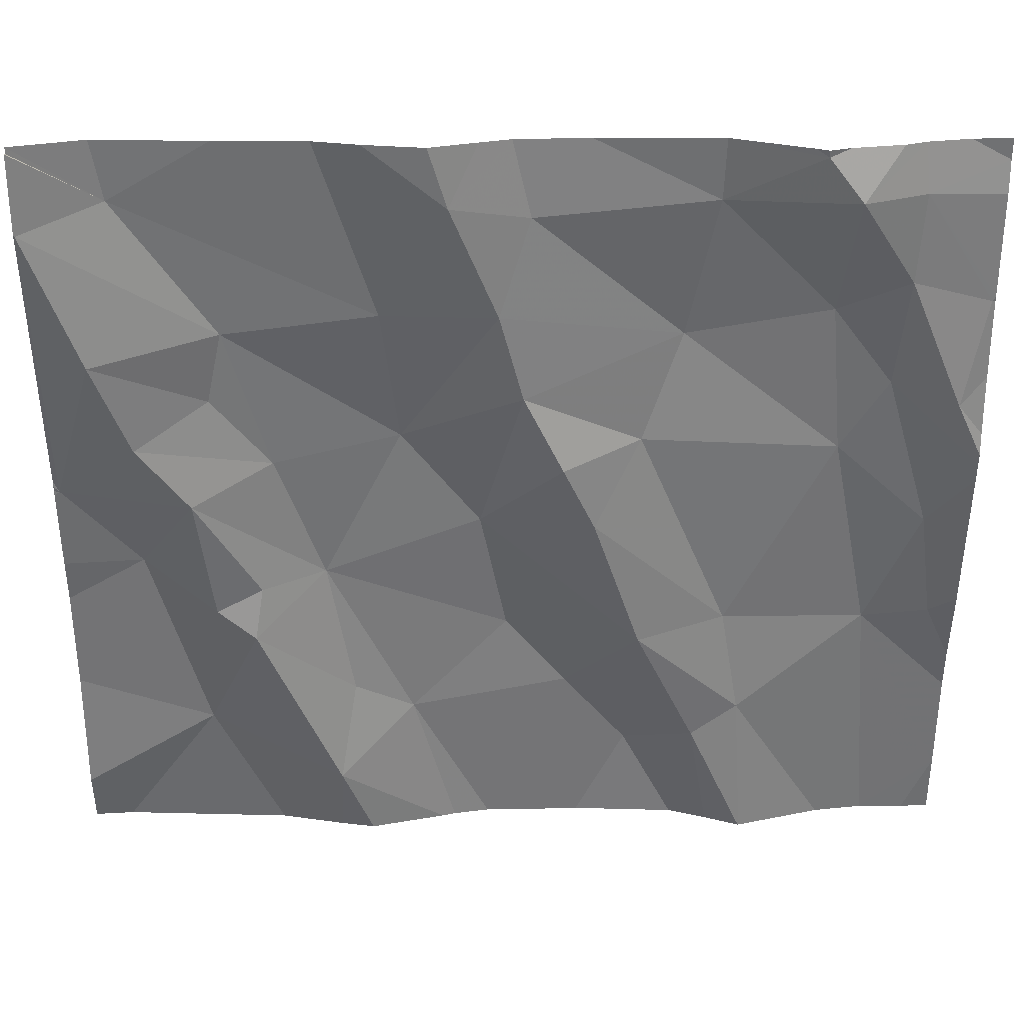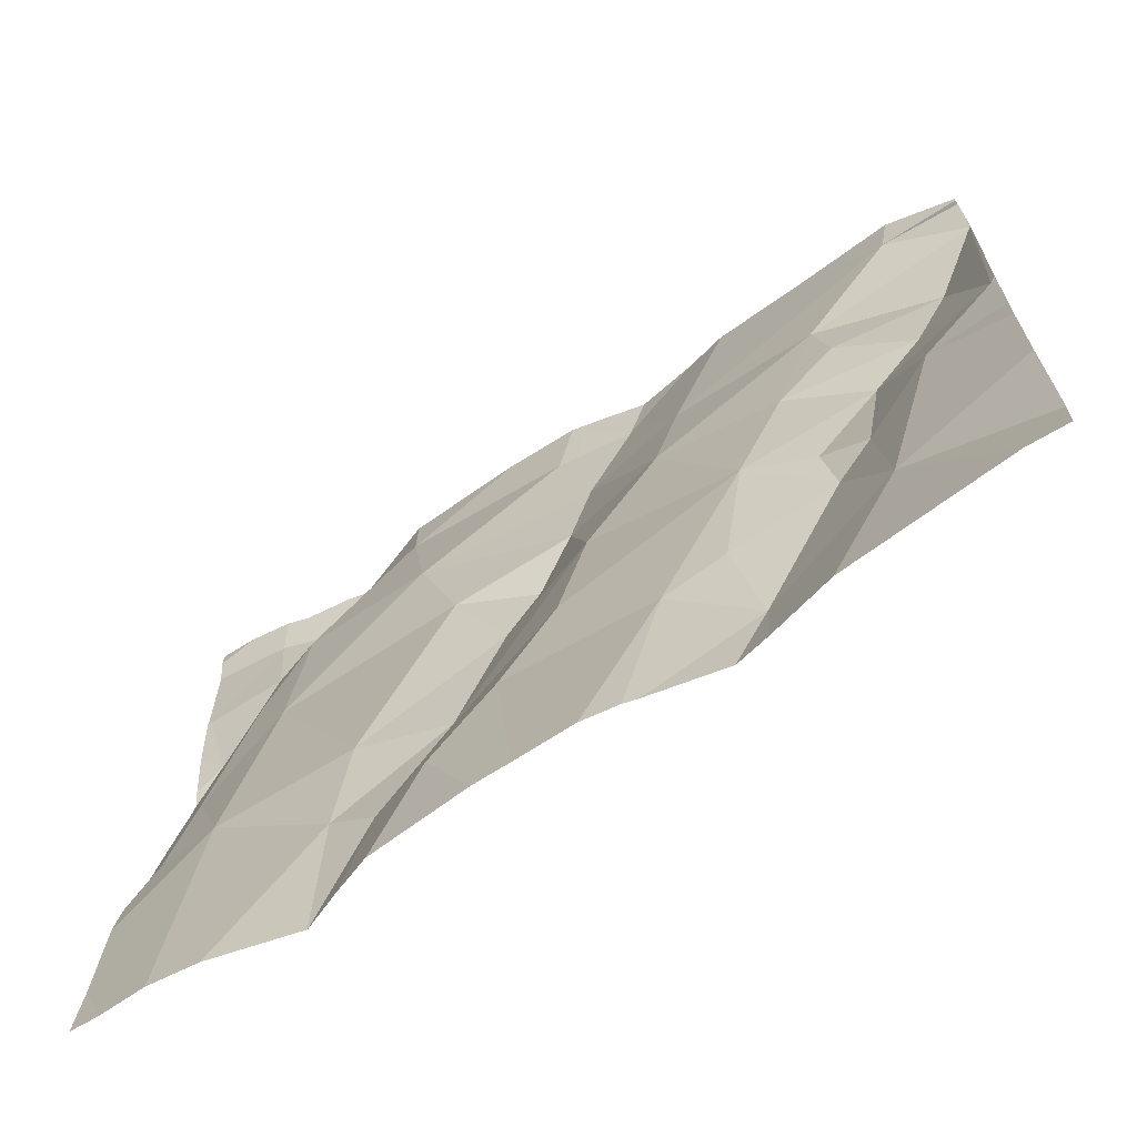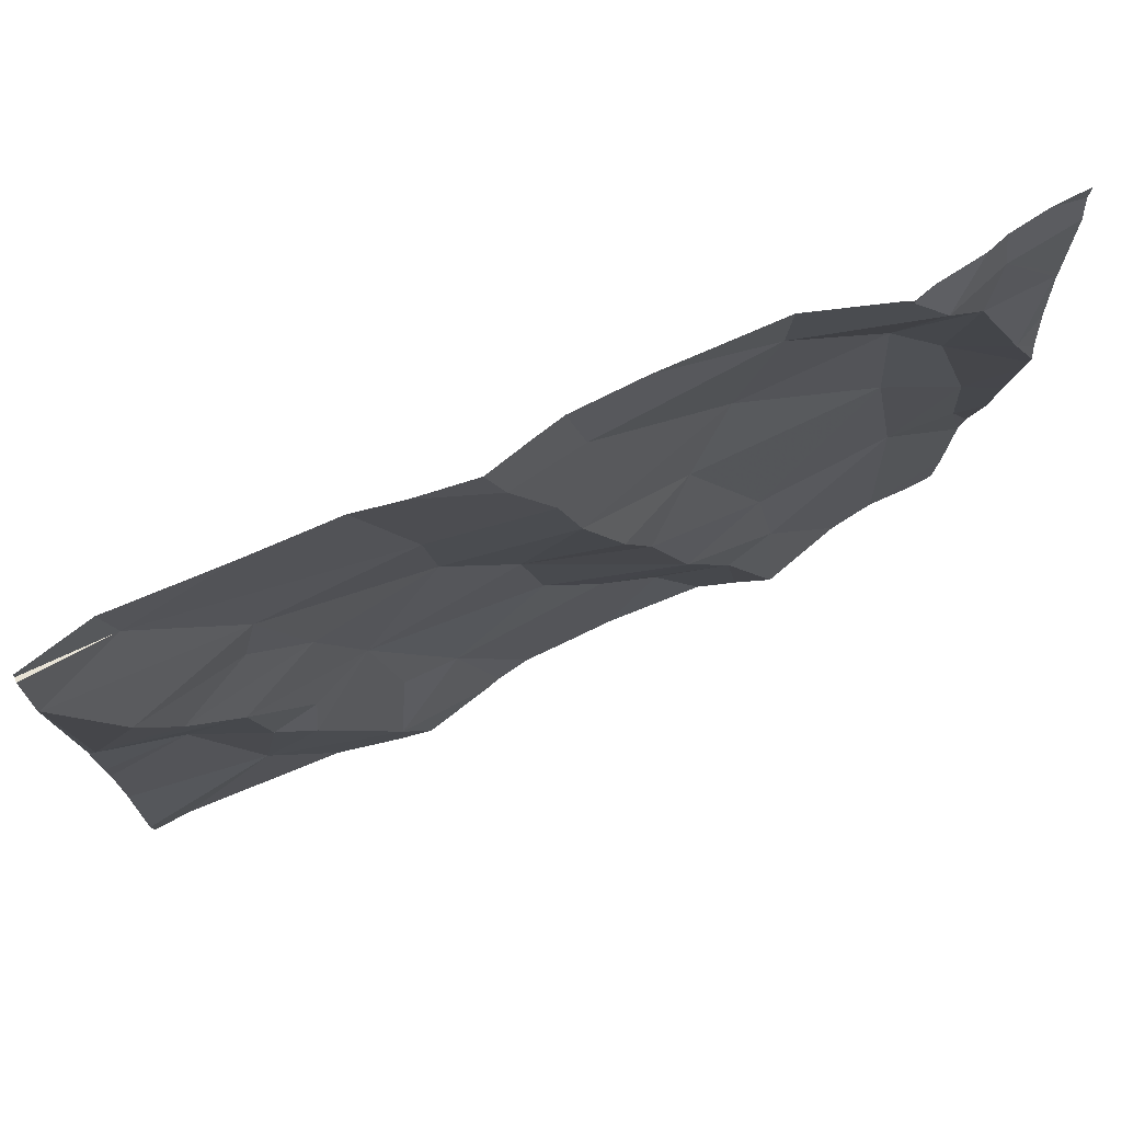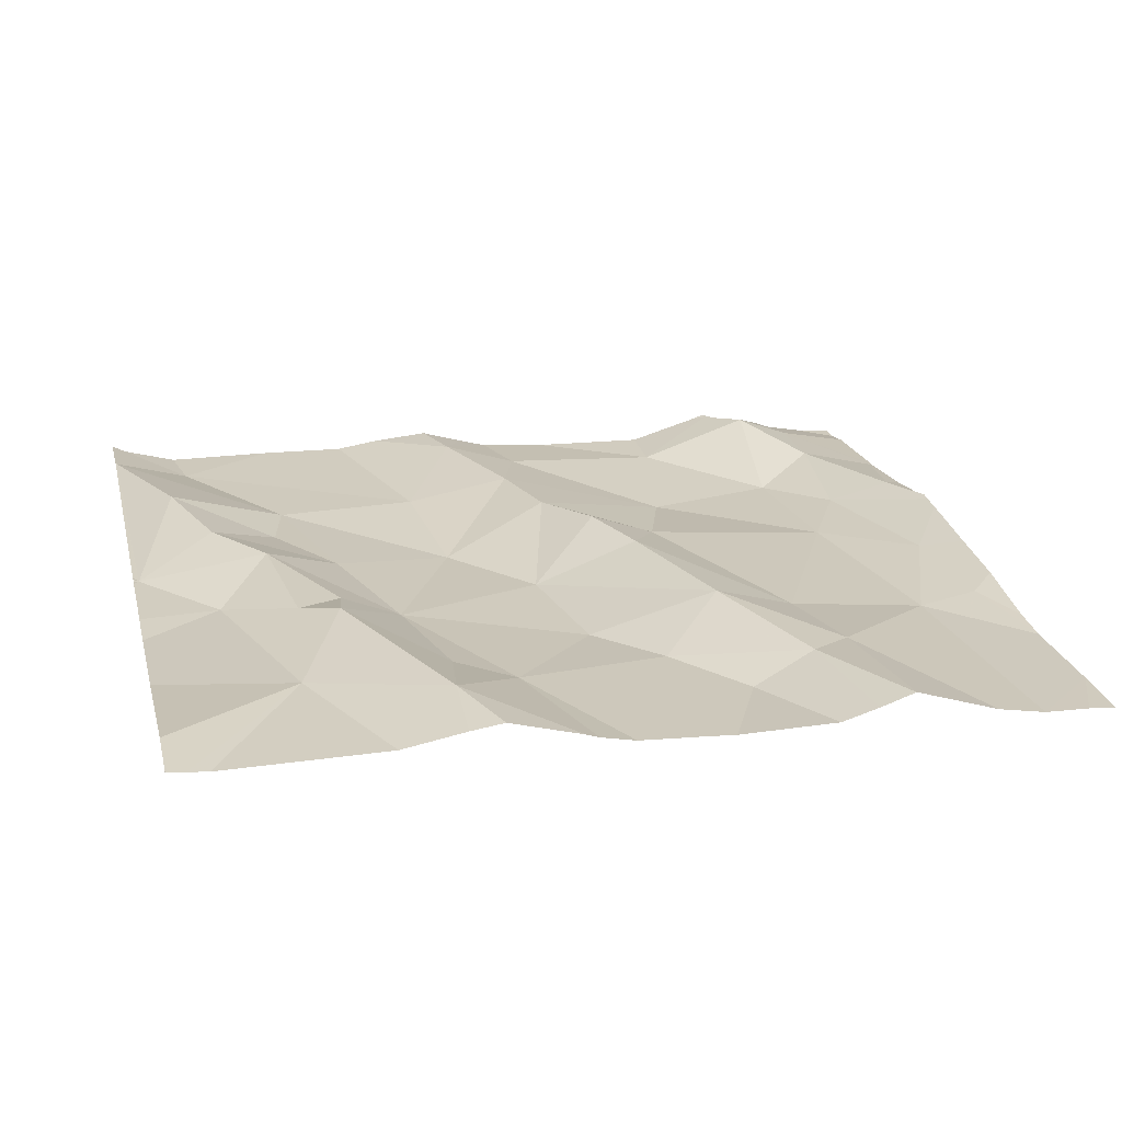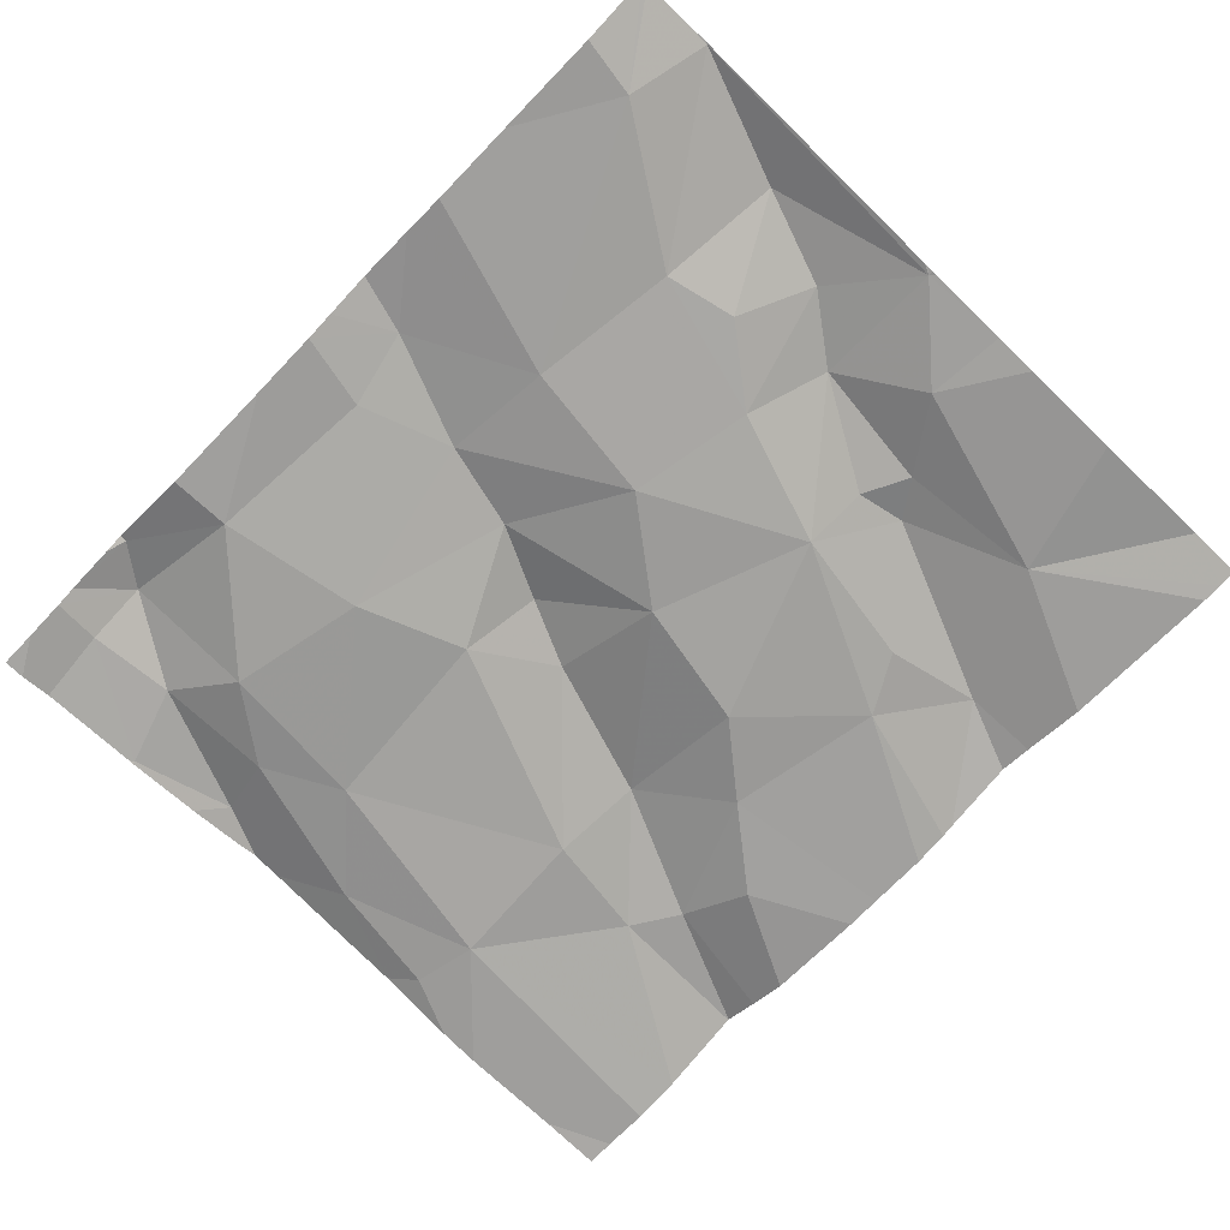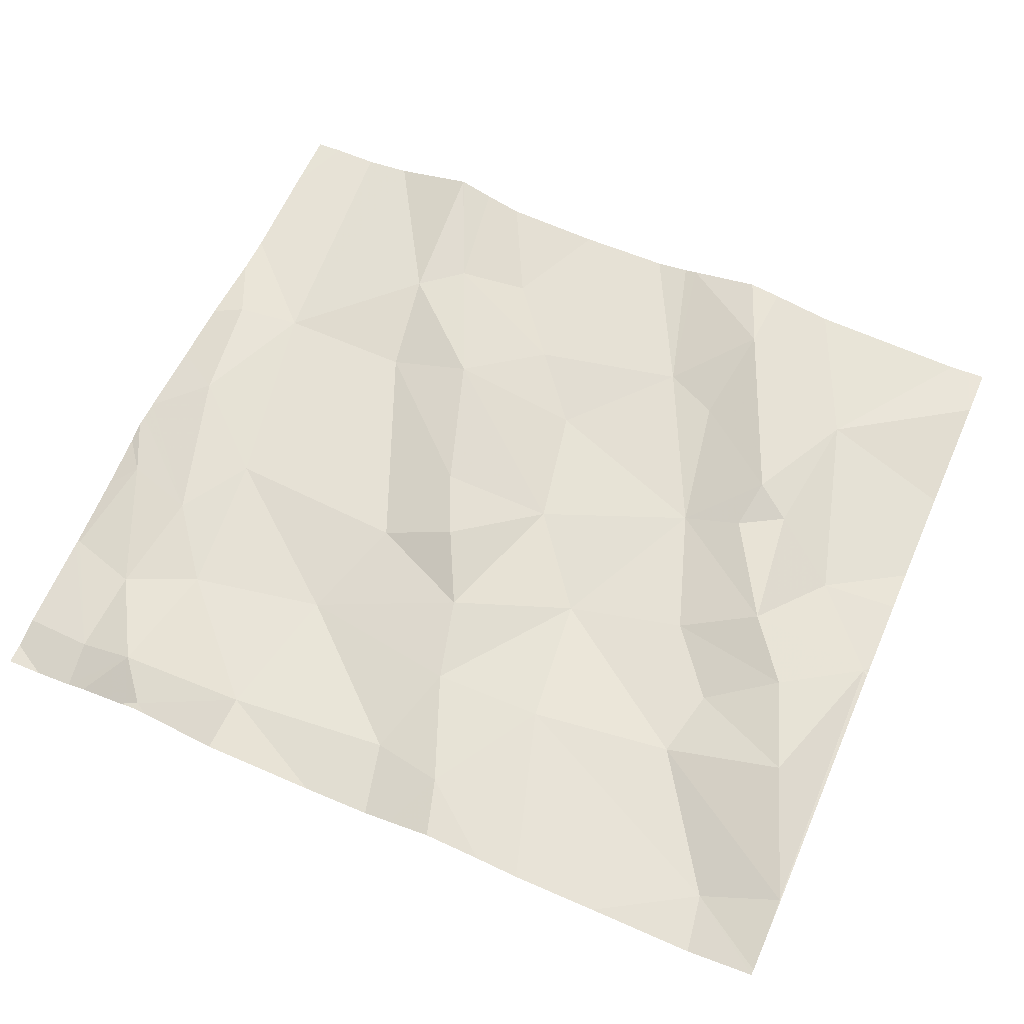
<metadata>
{"format":"obj","ext":"obj","renderer":"f3d","projection":"perspective","resolution":1024,"background":"white","views":[{"elev":32.2,"azim":1.4,"up":"+Y"},{"elev":-68.1,"azim":-143.7,"up":"+Y"},{"elev":73.0,"azim":-22.9,"up":"+Y"},{"elev":20.6,"azim":-13.9,"up":"+Z"},{"elev":-68.5,"azim":-133.9,"up":"+Z"},{"elev":66.1,"azim":-156.2,"up":"+Z"}]}
</metadata>
<code>
v -88.28 284.5 500.9
v -88.28 284.5 500.9
v -88.28 284.5 500.9
v -88.27 284.5 500.9
v -88.28 284.4 500.9
v -88.28 285 500.9
v -88.28 285 500.9
v -88.18 284.9 500.9
v -88.28 284.9 500.9
v -88.28 284.9 500.9
v -88.28 284.9 500.9
v -88.28 284.9 500.9
v -88.28 284.9 500.9
v -88.28 284.5 500.9
v -88.28 284.4 500.9
v -88.18 284.4 500.9
v -88.28 284.2 500.9
v -87.42 285 500.9
v -88.28 284 500.9
v -88.28 284.1 500.9
v -87.4 285 500.9
v -88.12 284.2 500.9
v -87.46 284.2 500.9
v -88.23 285 500.9
v -87.9 285 500.9
v -87.65 284.5 500.9
v -87.59 284.6 500.9
v -87.49 284.3 500.9
v -88.26 284 500.9
v -87.82 284 500.9
v -87.83 284 500.9
v -87.23 284.7 500.9
v -87.45 284 500.9
v -87.55 284.7 500.9
v -87.36 284.6 500.9
v -87.75 284.3 500.9
v -87.97 284.4 500.9
v -87.78 284.5 500.9
v -87.32 284.3 500.9
v -87.87 284.2 500.9
v -87.83 285 500.9
v -87.96 284.1 500.9
v -87.26 284.5 500.9
v -87.24 284.4 500.9
v -87.52 284.2 500.9
v -88.2 285 500.9
v -87.51 285 500.9
v -87.31 284.7 500.9
v -87.35 284 500.9
v -87.68 284.2 500.9
v -87.6 284.1 500.9
v -87.66 285 500.9
v -88.28 284 500.9
v -87.59 284.3 500.9
v -87.51 284.9 500.9
v -87.72 284.9 500.9
v -87.94 284.2 500.9
v -87.89 284.8 500.9
v -87.87 284.6 500.9
v -88.07 284.7 500.9
v -87.76 284.8 500.9
v -87.29 284 500.8
v -87.21 284.8 500.9
v -87.38 284.8 500.9
v -87.73 284.7 500.9
v -88.28 284 500.9
v -87.29 284.9 500.9
v -88.02 284.6 500.9
v -87.3 284.8 500.9
v -87.3 285 500.9
v -87.4 285 500.9
v -87.68 284.6 500.9
v -87.36 284.9 500.9
v -88.22 284.7 501
v -87.81 284.9 500.9
v -88.18 284.6 500.9
v -88.09 284.7 500.9
v -88.11 284.5 500.9
v -88.1 284.4 500.9
v -88.04 284.4 500.9
v -88.05 284.3 500.9
v -87.2 285 500.9
v -87.2 284.7 500.9
v -87.2 284.6 500.9
v -87.2 284.1 500.8
v -87.2 284.2 500.9
v -87.2 284.4 500.9
v -87.2 284.5 500.9
v -87.2 284.8 500.9
v -87.2 284.8 500.9
v -88.28 285 500.9
v -87.2 284.3 500.9
v -87.2 284.6 500.9
v -87.2 284.6 500.9
v -87.2 284.9 500.9
v -87.2 284.6 500.9
v -87.45 284 500.9
v -87.77 284 500.9
v -87.66 284 500.9
v -87.7 284 500.9
v -88.23 284 500.9
v -88.04 284 500.9
v -87.49 284 500.9
v -87.54 284 500.9
v -87.96 284 500.9
v -87.92 284 500.9
v -87.24 284 500.8
v -87.2 284 500.8
v -87.74 285 500.9
v -87.78 285 500.9
v -87.32 285 500.9
v -87.38 285 500.9
v -87.96 285 500.9
v -88.06 285 500.9
v -87.25 285 500.9
v -87.2 285 500.9
f 2 4 1
f 3 4 2
f 91 8 24
f 10 12 9
f 11 12 10
f 1 4 14
f 14 4 13
f 13 12 11
f 9 12 7
f 7 8 6
f 5 16 4
f 15 16 5
f 20 19 66
f 17 22 16
f 20 22 17
f 27 26 28
f 112 71 111
f 111 73 70
f 34 27 35
f 37 36 38
f 39 23 49
f 40 42 31
f 43 39 44
f 33 45 97
f 35 43 48
f 99 50 100
f 22 20 29
f 110 75 109
f 103 51 104
f 54 50 45
f 50 51 45
f 85 39 62
f 34 55 56
f 26 54 28
f 40 57 42
f 59 58 60
f 35 27 28
f 40 36 37
f 61 58 59
f 43 44 87
f 99 51 50
f 35 48 64
f 17 16 15
f 38 36 54
f 59 38 65
f 109 56 52
f 23 39 28
f 28 39 35
f 50 54 36
f 98 40 30
f 48 43 93
f 82 67 95
f 35 39 43
f 54 23 28
f 23 54 45
f 37 59 68
f 64 48 69
f 37 57 40
f 38 59 37
f 36 40 50
f 55 34 64
f 60 68 59
f 34 35 64
f 44 39 86
f 50 40 98
f 26 27 72
f 73 64 69
f 61 65 34
f 60 12 74
f 67 63 90
f 97 45 103
f 32 48 94
f 61 75 58
f 72 65 38
f 77 76 68
f 12 8 7
f 4 12 13
f 42 22 102
f 78 4 16
f 47 71 18
f 78 16 79
f 63 32 83
f 37 68 78
f 16 22 79
f 78 79 80
f 46 8 114
f 73 71 55
f 60 77 68
f 61 56 75
f 57 37 81
f 75 56 109
f 56 61 34
f 26 38 54
f 71 73 111
f 48 32 69
f 65 61 59
f 27 34 65
f 22 81 79
f 69 63 67
f 78 68 76
f 5 4 3
f 8 58 113
f 38 26 72
f 73 67 70
f 55 64 73
f 67 73 69
f 72 27 65
f 76 77 74
f 81 80 79
f 56 55 52
f 81 37 80
f 76 74 4
f 60 8 12
f 74 12 4
f 60 58 8
f 76 4 78
f 58 75 25
f 78 80 37
f 42 57 81
f 77 60 74
f 41 75 110
f 81 22 42
f 32 63 69
f 70 82 115
f 83 32 84
f 30 40 31
f 31 42 106
f 84 32 96
f 25 75 41
f 86 39 85
f 62 39 49
f 87 44 92
f 88 43 87
f 33 23 45
f 18 71 21
f 89 63 83
f 90 63 89
f 21 71 112
f 49 23 33
f 92 44 86
f 47 55 71
f 93 43 88
f 94 48 93
f 29 20 66
f 66 19 53
f 95 67 90
f 96 32 94
f 100 50 98
f 101 22 29
f 102 22 101
f 52 55 47
f 103 45 51
f 70 67 82
f 104 51 99
f 105 42 102
f 24 8 46
f 106 42 105
f 91 6 8
f 107 85 62
f 108 85 107
f 113 58 25
f 114 8 113
f 115 82 116

</code>
